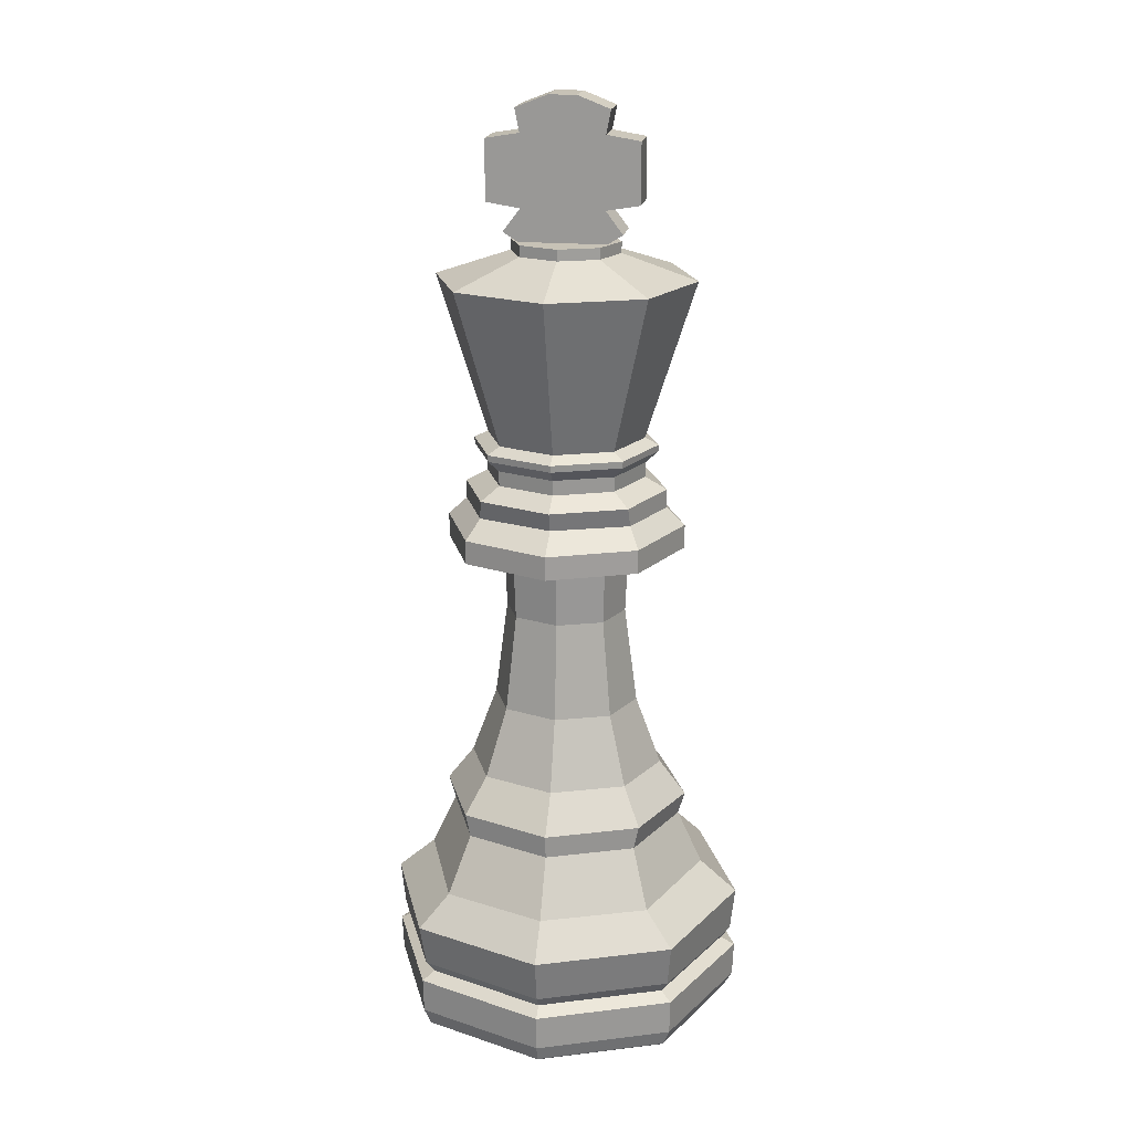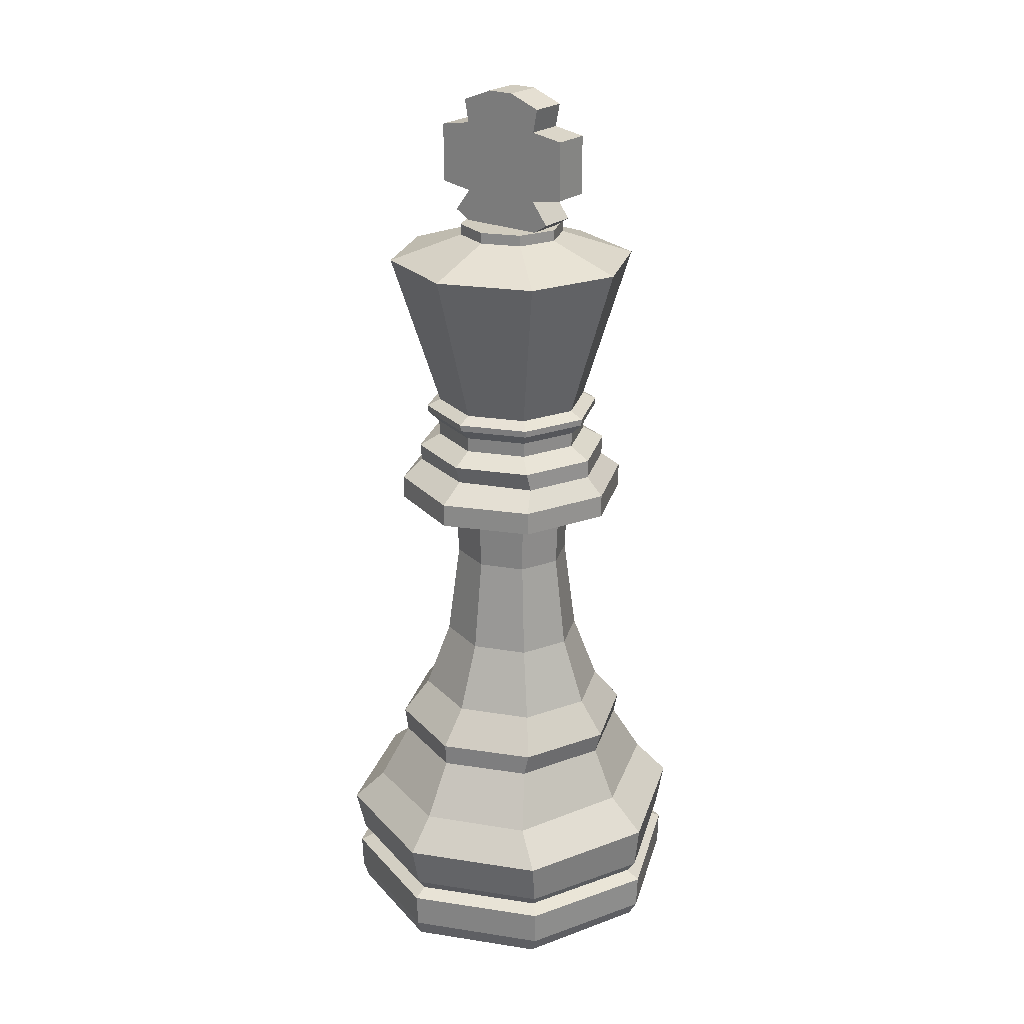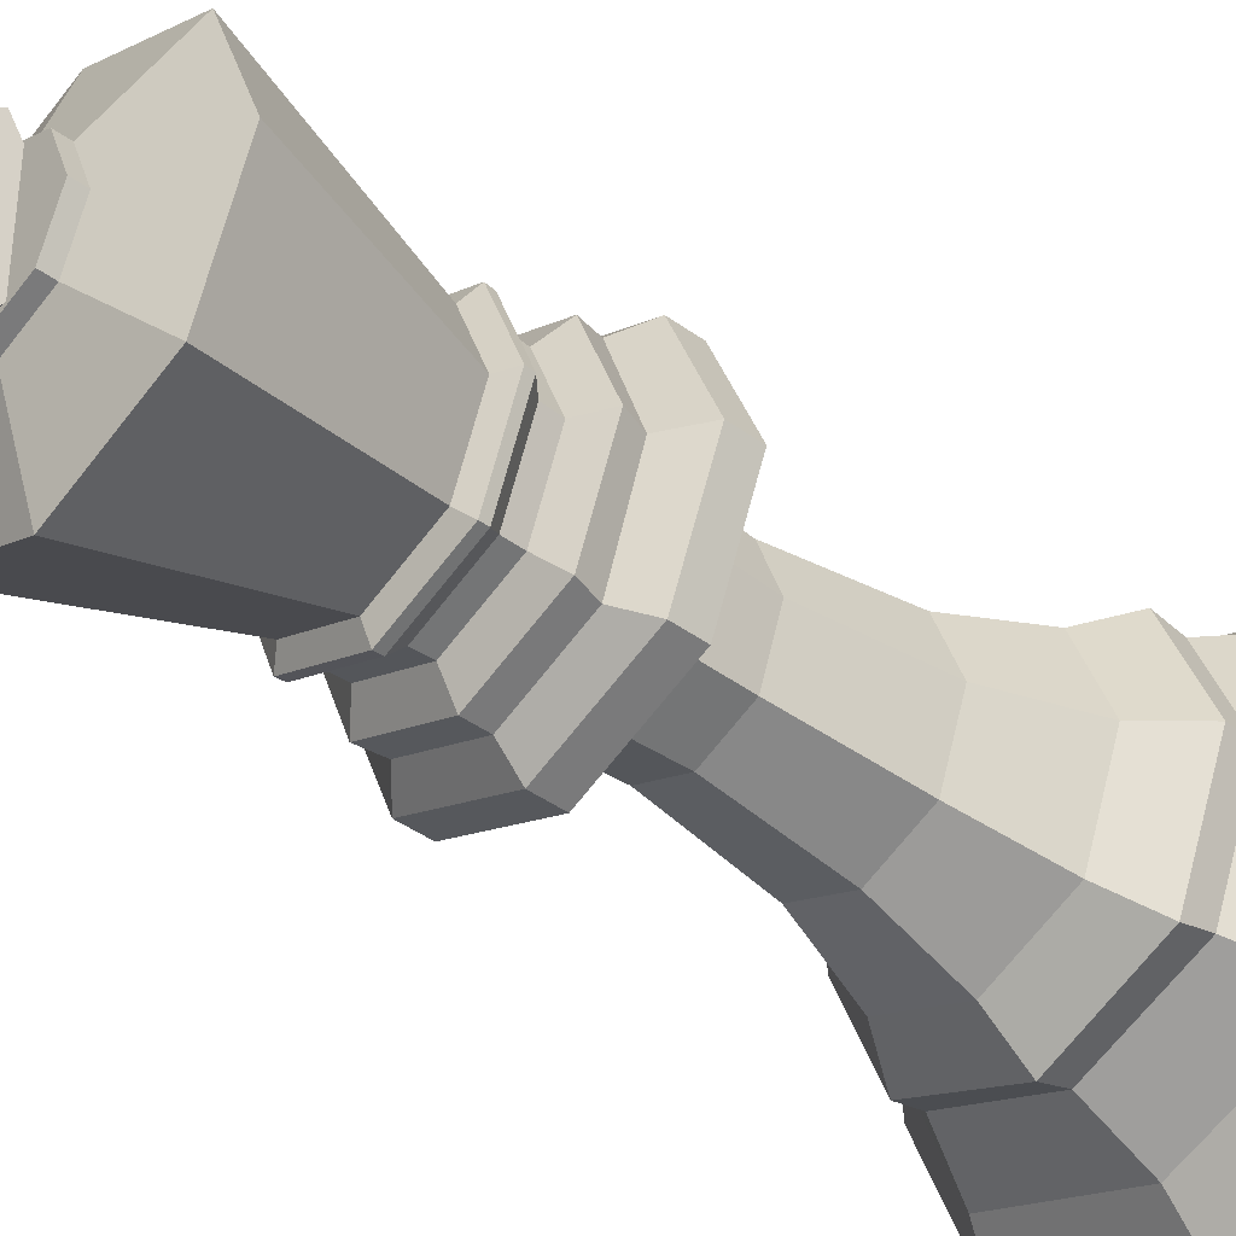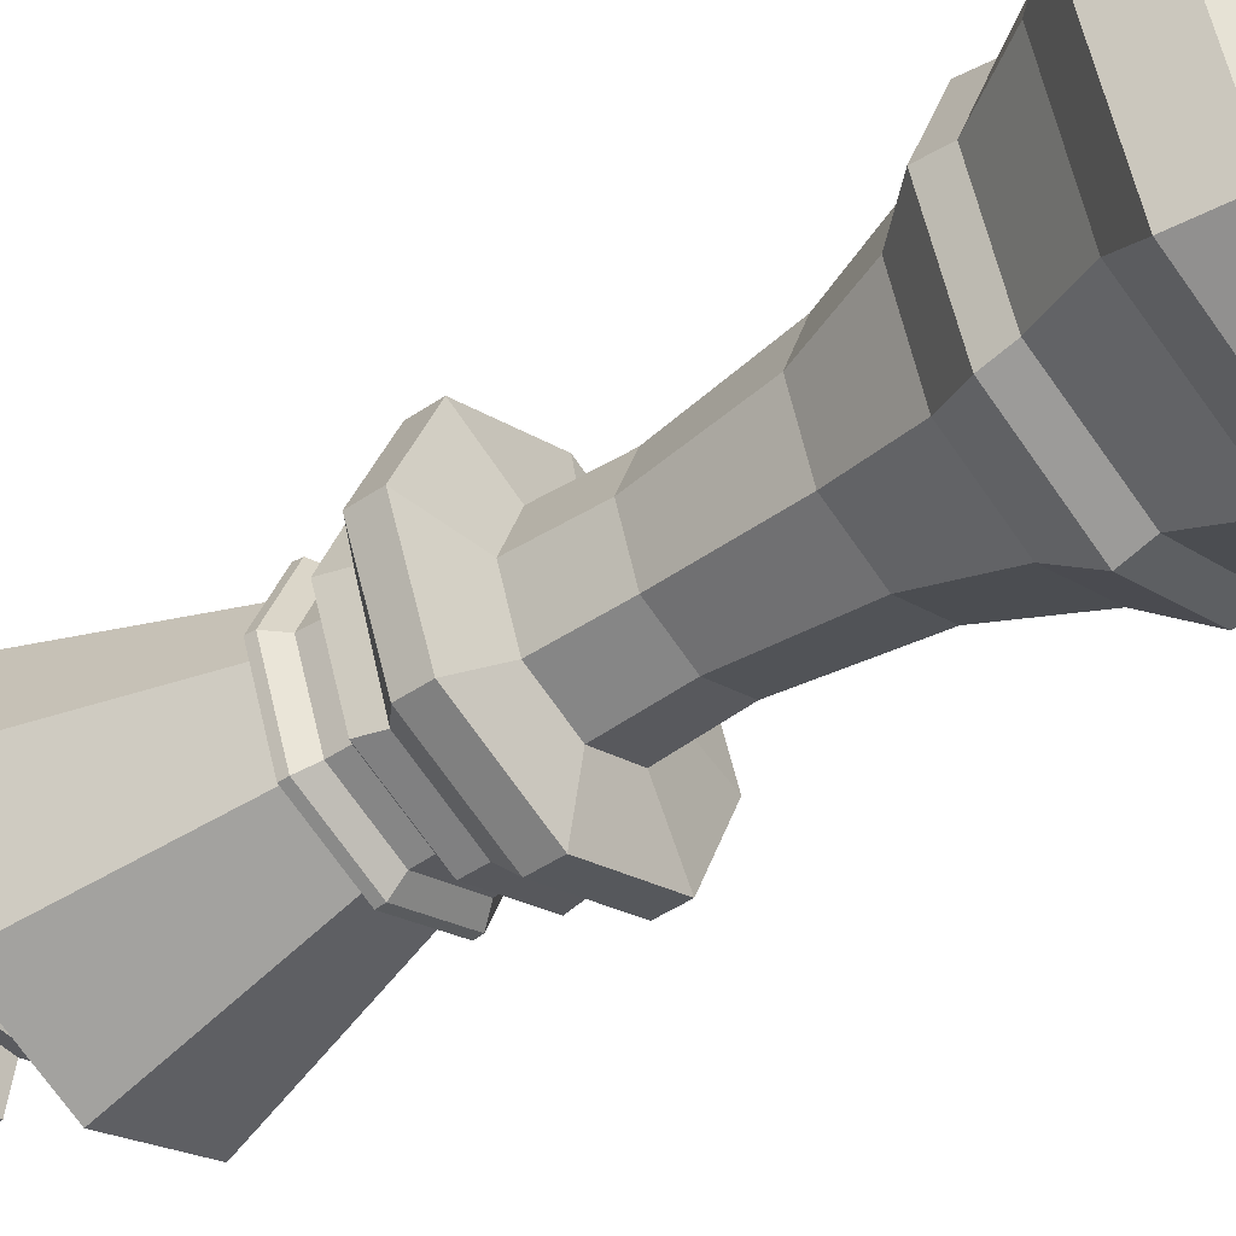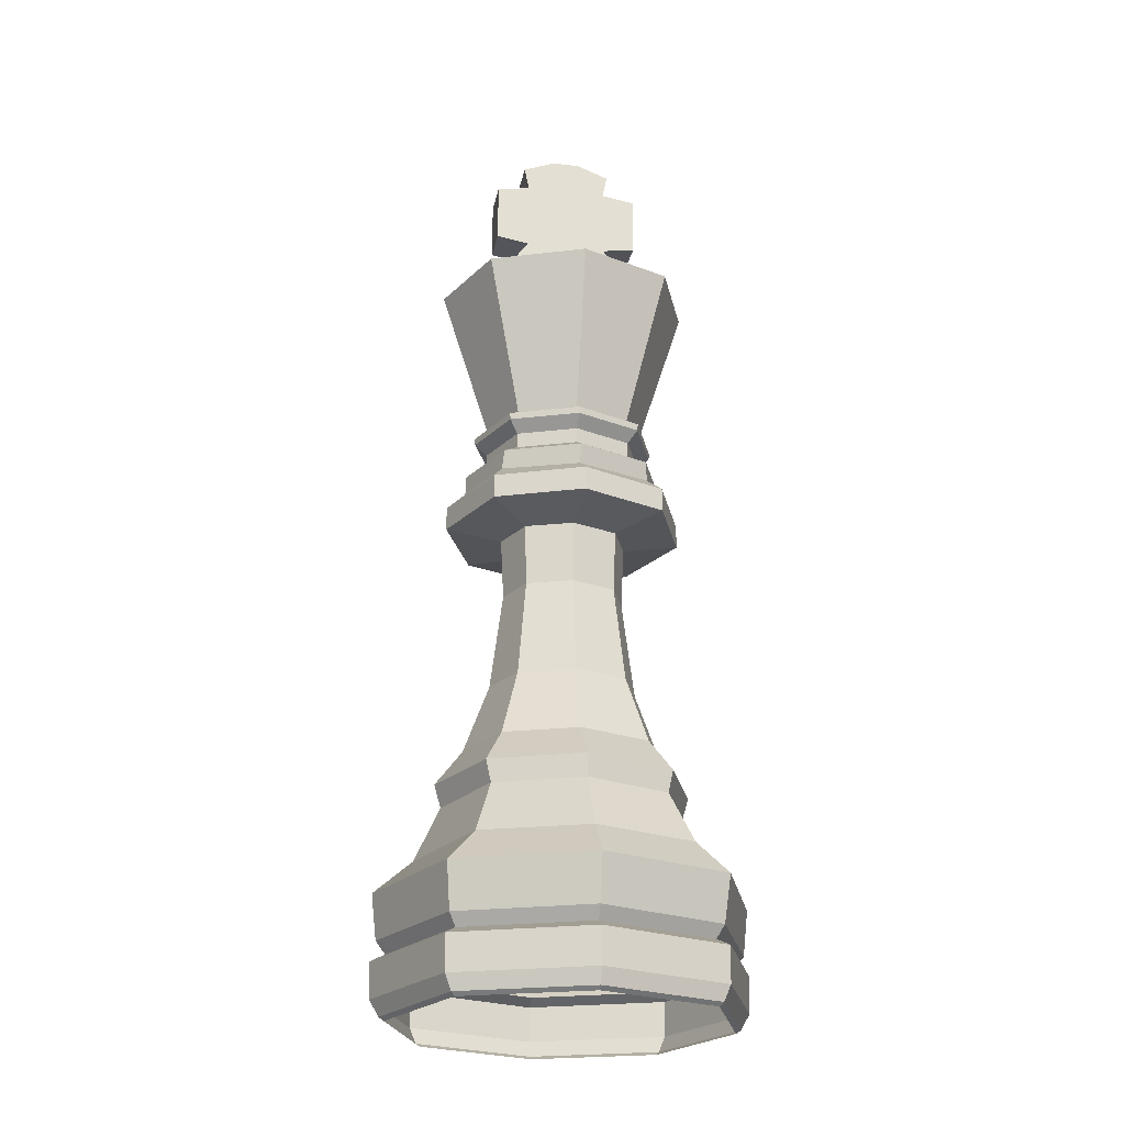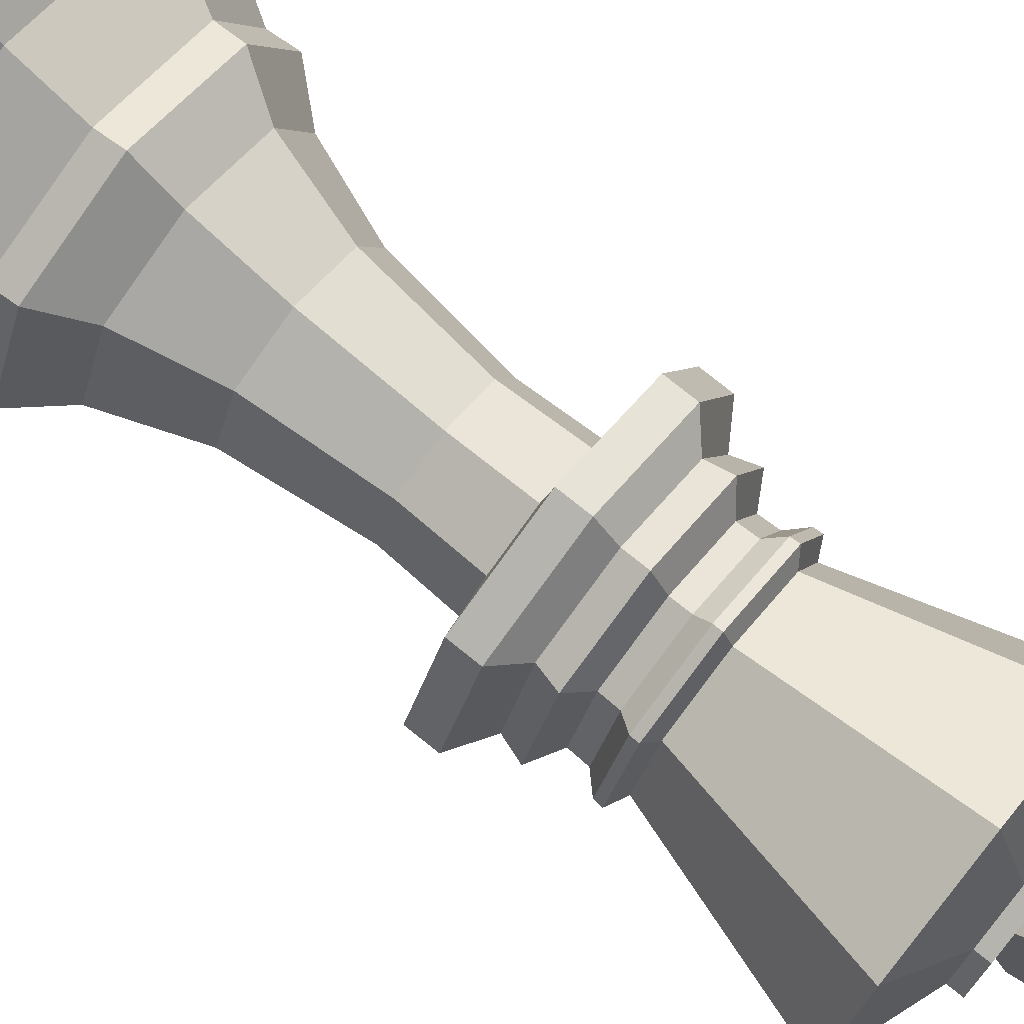
<metadata>
{"format":"obj","ext":"obj","renderer":"f3d","projection":"perspective","resolution":1024,"background":"white","views":[{"elev":19.3,"azim":-80.5,"up":"+Y"},{"elev":23.8,"azim":-53.2,"up":"+Y"},{"elev":-40.8,"azim":-131.8,"up":"+Z"},{"elev":-44.9,"azim":-51.5,"up":"+Z"},{"elev":-23.6,"azim":79.2,"up":"+Y"},{"elev":76.3,"azim":128.8,"up":"+Z"}]}
</metadata>
<code>
o King
v 0 0.01355 0.8146
v 0 0.2533 0.864
v 0 0.2876 0.7942
v -0 0.5587 0.8628
v -0 0.7127 0.6835
v -0 0.9686 0.5654
v -0 1.077 0.597
v 0 -0.003017 0.7909
v 0 0.3463 0.839
v 0 0.08733 0.8567
v -0.5941 0.01355 0.578
v -0.8307 0.01355 -0
v -0.6085 0.2533 0.6106
v -0.8618 0.2533 -0
v -0.5616 0.2876 0.5616
v -0.7942 0.2876 -0
v -0.6373 0.5587 0.6132
v -0.8868 0.5587 -0
v -0.554 0.7127 0.4833
v -0.7426 0.7127 -0
v -0.5872 0.9686 -0
v -0.4239 0.9686 0.3998
v -0.5952 1.077 -0
v -0.4214 1.077 0.4232
v -0.806 -0.003017 0
v -0.5763 -0.003017 0.5612
v -0.319 1.241 0.3384
v -0.839 0.3463 -0
v -0.5933 0.3463 0.5933
v -0.8536 0.08733 -0
v -0.6045 0.08733 0.6076
v -0.4505 1.241 -0
v 0 1.241 0.4699
v -0.2012 2.318 0.2194
v -0.2843 2.318 -0
v -0 2.318 0.3024
v -0.3282 1.567 -0
v -0.2324 1.567 0.2532
v -0 1.567 0.3491
v -0.2701 2.028 -0
v -0 2.028 0.2891
v -0.1912 2.028 0.2102
v -0.4072 2.361 0.4029
v -0.5752 2.361 -0
v 0 2.361 0.5709
v -0.4072 2.473 0.4029
v -0.5752 2.473 -0
v 0 2.473 0.5709
v -0.3147 2.556 0.3524
v -0.4445 2.556 -0
v 0 2.556 0.4822
v -0.3355 2.645 0.3442
v -0.4739 2.645 -0
v -0 2.645 0.4826
v -0.1789 3.759 0.1836
v -0.2527 3.759 -1e-06
v 0 3.759 0.2574
v 0.5941 0.01355 0.578
v 0.8307 0.01355 -0
v 0.6085 0.2533 0.6106
v 0.8618 0.2533 -0
v 0.5616 0.2876 0.5616
v 0.7942 0.2876 -0
v 0.6373 0.5587 0.6132
v 0.8868 0.5587 -0
v 0.554 0.7127 0.4833
v 0.7426 0.7127 -0
v 0.5872 0.9686 -0
v 0.4239 0.9686 0.3998
v 0.5952 1.077 -0
v 0.4214 1.077 0.4232
v 0.806 -0.003017 0
v 0.5763 -0.003017 0.5612
v 0.319 1.241 0.3384
v 0.839 0.3463 -0
v 0.5933 0.3463 0.5933
v 0.8536 0.08733 -0
v 0.6045 0.08733 0.6076
v 0.4505 1.241 -0
v 0.2012 2.318 0.2194
v 0.2843 2.318 -0
v 0.3282 1.567 -0
v 0.2324 1.567 0.2532
v 0.2701 2.028 -0
v 0.1912 2.028 0.2102
v 0.4072 2.361 0.4029
v 0.5752 2.361 -0
v 0.4072 2.473 0.4029
v 0.5752 2.473 -0
v 0.3147 2.556 0.3524
v 0.4445 2.556 -0
v 0.3355 2.645 0.3442
v 0.4739 2.645 -0
v 0.1789 3.759 0.1836
v 0.2527 3.759 -1e-06
v 0 0.01355 -0.8146
v 0 0.2533 -0.864
v 0 0.2876 -0.7942
v -0 0.5587 -0.8628
v -0 0.7127 -0.6835
v -0 0.9686 -0.5654
v -0 1.077 -0.597
v 0 -0.003018 -0.7909
v 0 0.3463 -0.839
v 0 0.08733 -0.8567
v -0.5941 0.01355 -0.578
v -0.6085 0.2533 -0.6106
v -0.5616 0.2876 -0.5616
v -0.6373 0.5587 -0.6132
v -0.554 0.7127 -0.4833
v -0.4239 0.9686 -0.3998
v -0.4214 1.077 -0.4232
v -0.5763 -0.003018 -0.5612
v -0.319 1.241 -0.3384
v -0.5933 0.3463 -0.5933
v -0.6045 0.08733 -0.6076
v 0 1.241 -0.4699
v -0.2012 2.318 -0.2194
v -0 2.318 -0.3024
v -0.2324 1.567 -0.2532
v -0 1.567 -0.3491
v -0 2.028 -0.2891
v -0.1912 2.028 -0.2102
v -0.4072 2.361 -0.4029
v 0 2.361 -0.5709
v -0.4072 2.473 -0.4029
v 0 2.473 -0.5709
v -0.3147 2.556 -0.3524
v 0 2.556 -0.4822
v -0.3355 2.645 -0.3442
v -0 2.645 -0.4826
v -0.1789 3.759 -0.1836
v 0 3.759 -0.2574
v 0.5941 0.01355 -0.578
v 0.6085 0.2533 -0.6106
v 0.5616 0.2876 -0.5616
v 0.6373 0.5587 -0.6132
v 0.554 0.7127 -0.4833
v 0.4239 0.9686 -0.3998
v 0.4214 1.077 -0.4232
v 0.5763 -0.003018 -0.5612
v 0.319 1.241 -0.3384
v 0.5933 0.3463 -0.5933
v 0.6045 0.08733 -0.6076
v 0.2012 2.318 -0.2194
v 0.2324 1.567 -0.2532
v 0.1912 2.028 -0.2102
v 0.4072 2.361 -0.4029
v 0.4072 2.473 -0.4029
v 0.3147 2.556 -0.3524
v 0.3355 2.645 -0.3442
v 0.1789 3.759 -0.1836
v -0.2655 2.774 0.2724
v 0 2.774 0.3819
v -0.375 2.774 -0
v 0.2655 2.774 0.2724
v 0.375 2.774 -0
v -0.2655 2.774 -0.2724
v 0 2.774 -0.3819
v 0.2655 2.774 -0.2724
v -0.2631 2.703 0.27
v 0 2.703 0.3786
v -0.3717 2.703 -0
v 0.2631 2.703 0.27
v 0.3717 2.703 -0
v -0.2631 2.703 -0.27
v 0 2.703 -0.3786
v 0.2631 2.703 -0.27
v -0.3047 2.829 0.3127
v 0 2.829 0.4384
v -0.4305 2.829 -0
v 0.3047 2.829 0.3127
v 0.4305 2.829 -0
v -0.3047 2.829 -0.3127
v 0 2.829 -0.4384
v 0.3047 2.829 -0.3127
v -0.4257 3.64 0.4368
v 0 3.64 0.6125
v -0.6013 3.64 -1e-06
v 0.4257 3.64 0.4368
v 0.6013 3.64 -1e-06
v -0.4257 3.64 -0.4368
v 0 3.64 -0.6125
v 0.4257 3.64 -0.4368
v -0.2604 2.893 0.2672
v 0 2.893 0.3746
v -0.3678 2.893 -0
v 0.2604 2.893 0.2672
v 0.3678 2.893 -0
v -0.2604 2.893 -0.2672
v 0 2.893 -0.3746
v 0.2604 2.893 -0.2672
v -0.1789 3.812 0.1836
v -0.2527 3.812 -1e-06
v 0 3.812 0.2574
v 0.1789 3.812 0.1836
v 0.2527 3.812 -1e-06
v -0.1789 3.812 -0.1836
v 0 3.812 -0.2574
v 0.1789 3.812 -0.1836
v -0.3065 2.861 0.3146
v 0 2.861 0.441
v -0.433 2.861 -0
v 0.3065 2.861 0.3146
v 0.433 2.861 -0
v -0.3065 2.861 -0.3146
v 0 2.861 -0.441
v 0.3065 2.861 -0.3146
v -0.09305 3.801 0.1895
v -0.09305 3.857 0.2763
v -0.09305 3.801 -0.1895
v -0.09305 3.857 -0.2763
v 0.09305 3.801 0.1895
v 0.09305 3.857 0.2763
v 0.09305 3.801 -0.1895
v 0.09305 3.857 -0.2763
v -0.09305 3.964 0.1959
v -0.09305 3.964 -0.1959
v 0.09305 3.964 0.1959
v 0.09305 3.964 -0.1959
v -0.09305 4.412 0.2179
v -0.09305 4.412 -0.2179
v 0.09305 4.412 0.2179
v 0.09305 4.412 -0.2179
v 0.09305 4.301 -0.1959
v 0.09305 4.301 0.1959
v -0.09305 4.301 -0.1959
v -0.09305 4.301 0.1959
v -0.09305 4.471 0.06512
v -0.09305 4.471 -0.06513
v 0.09305 4.471 0.06512
v 0.09305 4.471 -0.06513
v -0.09305 3.99 -0.355
v 0.09305 3.99 -0.355
v 0.09305 3.99 0.355
v -0.09305 3.99 0.355
v 0.09305 4.275 0.355
v -0.09305 4.275 -0.355
v -0.09305 4.275 0.355
v 0.09305 4.275 -0.355
f 41 36 34 42
f 13 15 16 14
f 30 31 13 14
f 17 29 9 4
f 28 29 17 18
f 31 10 2 13
f 17 19 20 18
f 13 2 3 15
f 23 24 27 32
f 19 22 21 20
f 4 5 19 17
f 11 1 10 31
f 22 24 23 21
f 5 6 22 19
f 6 7 24 22
f 12 25 26 11
f 16 15 29 28
f 11 26 8 1
f 15 3 9 29
f 12 11 31 30
f 27 33 39 38
f 40 42 34 35
f 32 27 38 37
f 38 39 41 42
f 37 38 42 40
f 34 36 45 43
f 43 45 48 46
f 35 34 43 44
f 48 51 49 46
f 44 43 46 47
f 51 54 52 49
f 47 46 49 50
f 178 57 55 177
f 50 49 52 53
f 33 7 71 74
f 179 177 55 56
f 36 41 85 80
f 60 61 63 62
f 77 61 60 78
f 64 4 9 76
f 75 65 64 76
f 78 60 2 10
f 64 65 67 66
f 60 62 3 2
f 70 79 74 71
f 66 67 68 69
f 4 64 66 5
f 58 78 10 1
f 69 68 70 71
f 5 66 69 6
f 6 69 71 7
f 59 58 73 72
f 63 75 76 62
f 58 1 8 73
f 62 76 9 3
f 59 77 78 58
f 74 83 39 33
f 84 81 80 85
f 79 82 83 74
f 83 85 41 39
f 82 84 85 83
f 80 86 45 36
f 86 88 48 45
f 81 87 86 80
f 51 48 88 90
f 87 89 88 86
f 54 51 90 92
f 89 91 90 88
f 57 178 180 94
f 91 93 92 90
f 117 102 112 114
f 181 95 94 180
f 119 122 123 118
f 107 14 16 108
f 30 14 107 116
f 109 99 104 115
f 28 18 109 115
f 116 107 97 105
f 109 18 20 110
f 107 108 98 97
f 23 32 114 112
f 110 20 21 111
f 99 109 110 100
f 106 116 105 96
f 111 21 23 112
f 100 110 111 101
f 101 111 112 102
f 12 106 113 25
f 16 28 115 108
f 106 96 103 113
f 108 115 104 98
f 12 30 116 106
f 114 120 121 117
f 40 35 118 123
f 32 37 120 114
f 120 123 122 121
f 37 40 123 120
f 118 124 125 119
f 124 126 127 125
f 35 44 124 118
f 129 127 126 128
f 44 47 126 124
f 131 129 128 130
f 47 50 128 126
f 133 183 182 132
f 50 53 130 128
f 102 117 142 140
f 179 56 132 182
f 122 119 145 147
f 135 136 63 61
f 77 144 135 61
f 137 143 104 99
f 75 143 137 65
f 144 105 97 135
f 137 138 67 65
f 135 97 98 136
f 70 140 142 79
f 138 139 68 67
f 99 100 138 137
f 134 96 105 144
f 139 140 70 68
f 100 101 139 138
f 101 102 140 139
f 59 72 141 134
f 63 136 143 75
f 134 141 103 96
f 136 98 104 143
f 59 134 144 77
f 142 117 121 146
f 84 147 145 81
f 79 142 146 82
f 146 121 122 147
f 82 146 147 84
f 145 119 125 148
f 148 125 127 149
f 81 145 148 87
f 127 129 150 149
f 87 148 149 89
f 129 131 151 150
f 89 149 150 91
f 183 133 152 184
f 91 150 151 93
f 161 162 154 153
f 181 184 152 95
f 54 162 161 52
f 165 168 160 157
f 168 167 159 160
f 163 155 158 166
f 166 158 159 167
f 165 157 156 164
f 164 156 154 162
f 163 161 153 155
f 164 162 54 92
f 53 52 161 163
f 166 167 131 130
f 93 165 164 92
f 131 167 168 151
f 53 163 166 130
f 153 154 170 169
f 93 151 168 165
f 185 186 178 177
f 157 160 176 173
f 160 159 175 176
f 155 171 174 158
f 158 174 175 159
f 157 173 172 156
f 156 172 170 154
f 155 153 169 171
f 202 186 185 201
f 189 192 184 181
f 192 191 183 184
f 187 179 182 190
f 190 182 183 191
f 189 181 180 188
f 188 180 178 186
f 187 185 177 179
f 132 56 194 198
f 188 186 202 204
f 203 201 185 187
f 190 191 207 206
f 205 189 188 204
f 207 191 192 208
f 203 187 190 206
f 152 133 199 200
f 205 208 192 189
f 195 196 197 200 199 198 194 193
f 57 94 196 195
f 57 195 193 55
f 133 132 198 199
f 94 95 197 196
f 169 170 202 201
f 56 55 193 194
f 95 152 200 197
f 173 176 208 205
f 176 175 207 208
f 171 203 206 174
f 174 206 207 175
f 173 205 204 172
f 172 204 202 170
f 171 169 201 203
f 209 210 212 211
f 211 212 216 215
f 215 216 214 213
f 213 214 210 209
f 211 215 213 209
f 216 212 218 220
f 218 217 228 227
f 214 216 220 219
f 212 210 217 218
f 210 214 219 217
f 222 221 229 230
f 228 226 223 221
f 225 227 222 224
f 218 227 238 233
f 219 220 225 226
f 227 228 221 222
f 226 225 224 223
f 227 225 240 238
f 223 224 232 231
f 221 223 231 229
f 224 222 230 232
f 232 230 229 231
f 234 233 238 240
f 236 235 237 239
f 228 217 236 239
f 226 228 239 237
f 217 219 235 236
f 225 220 234 240
f 220 218 233 234
f 219 226 237 235
f 7 33 27 24

</code>
